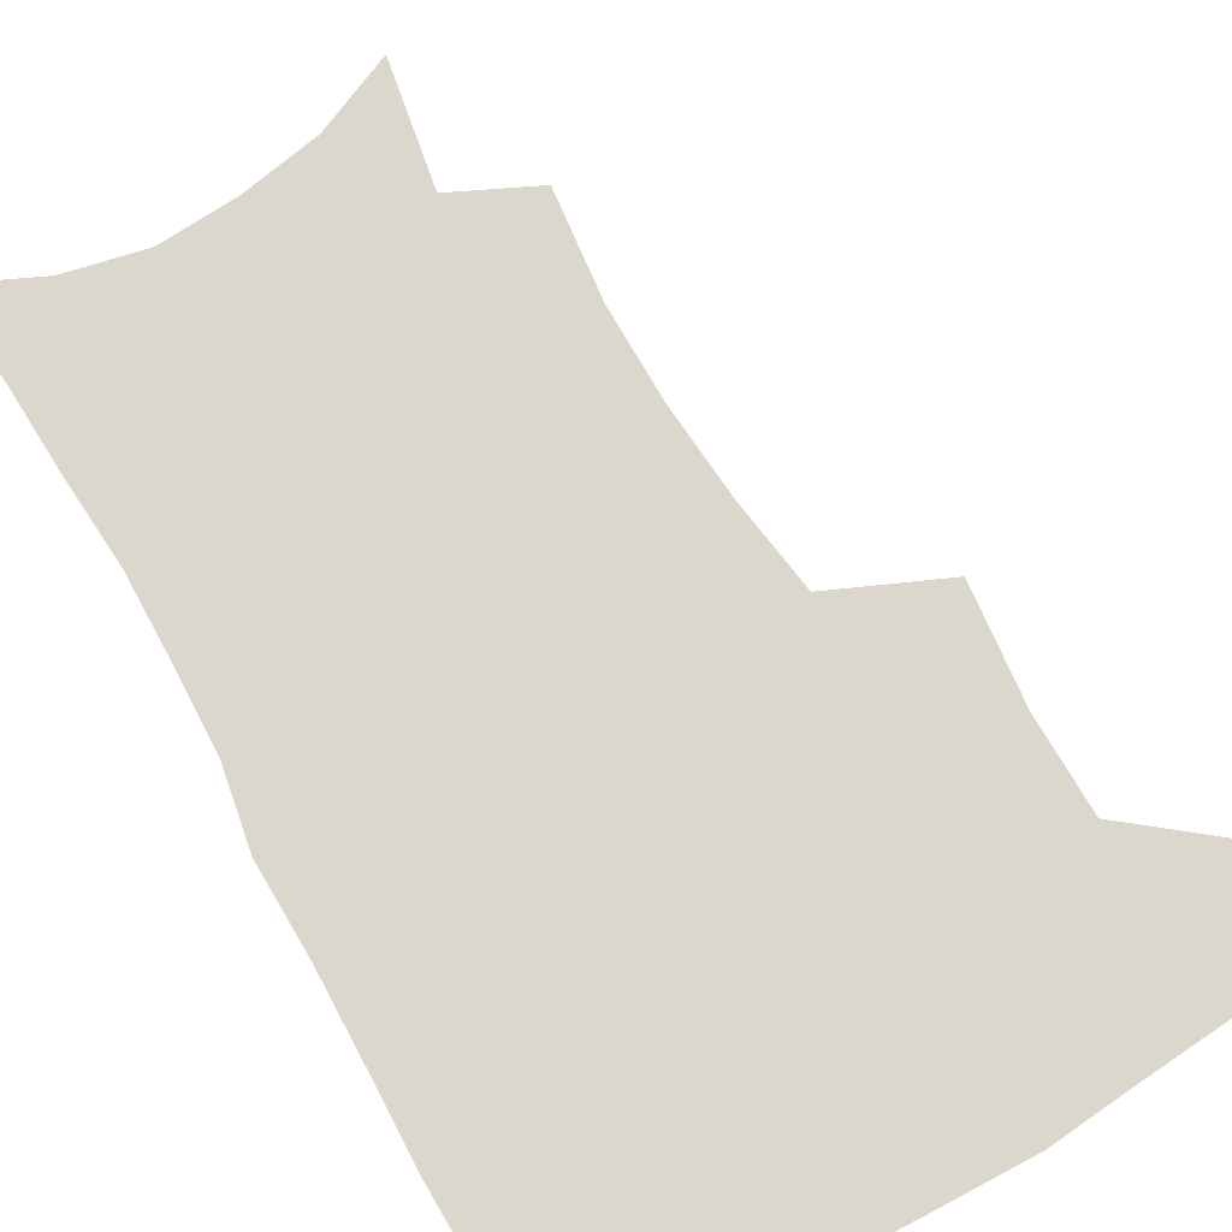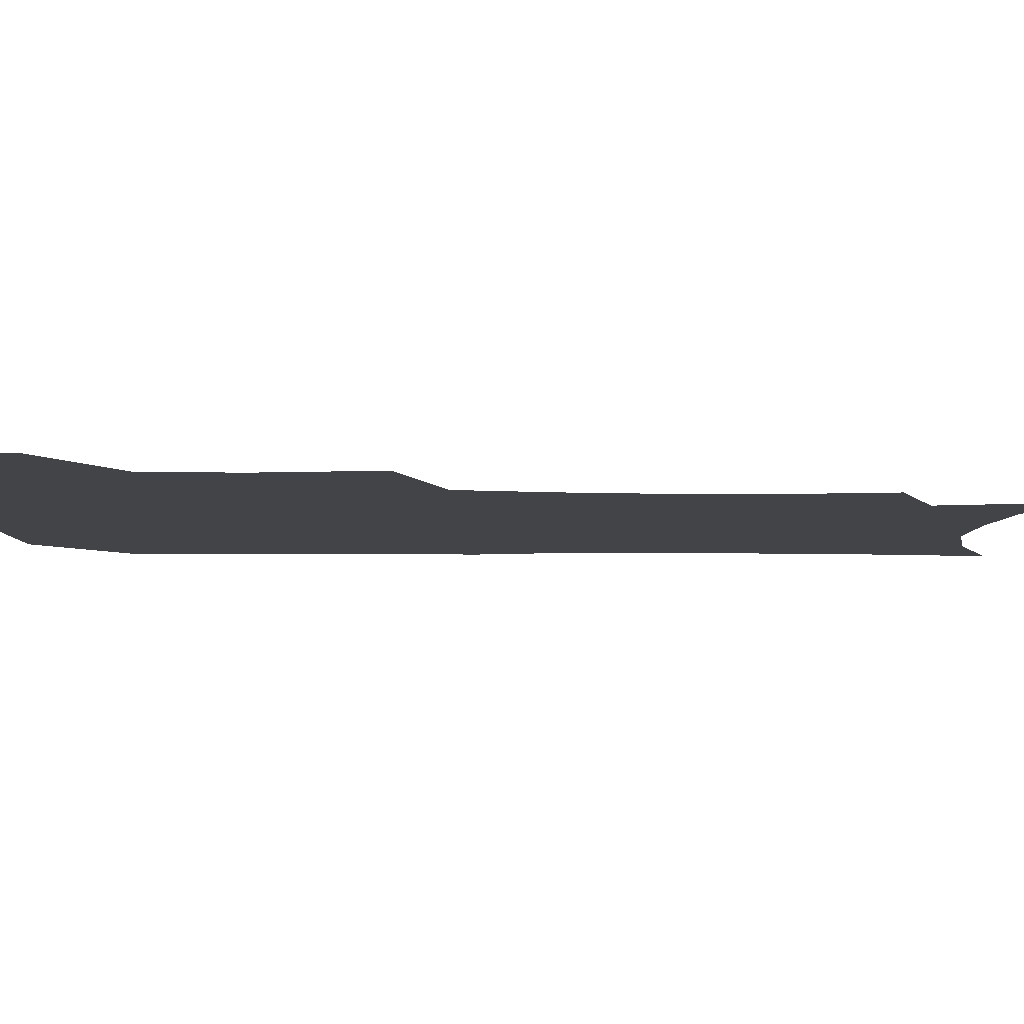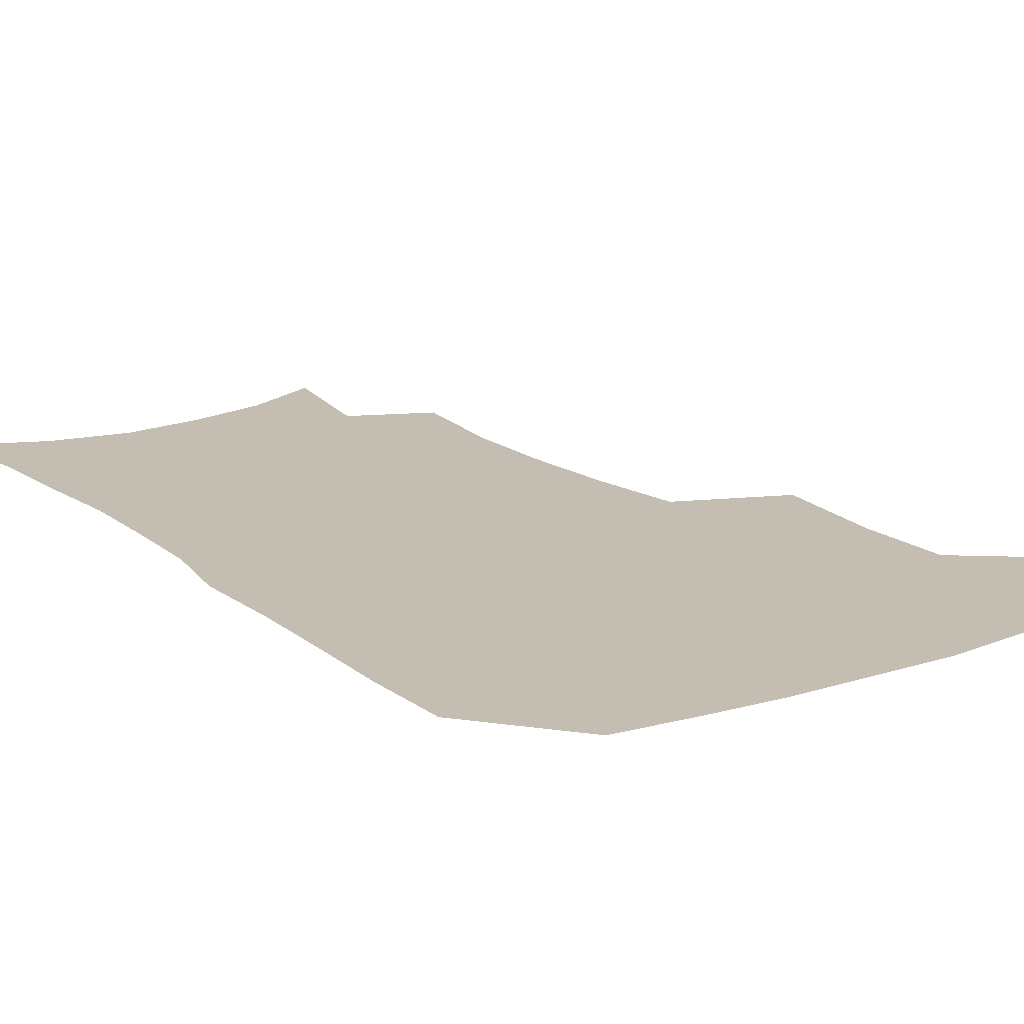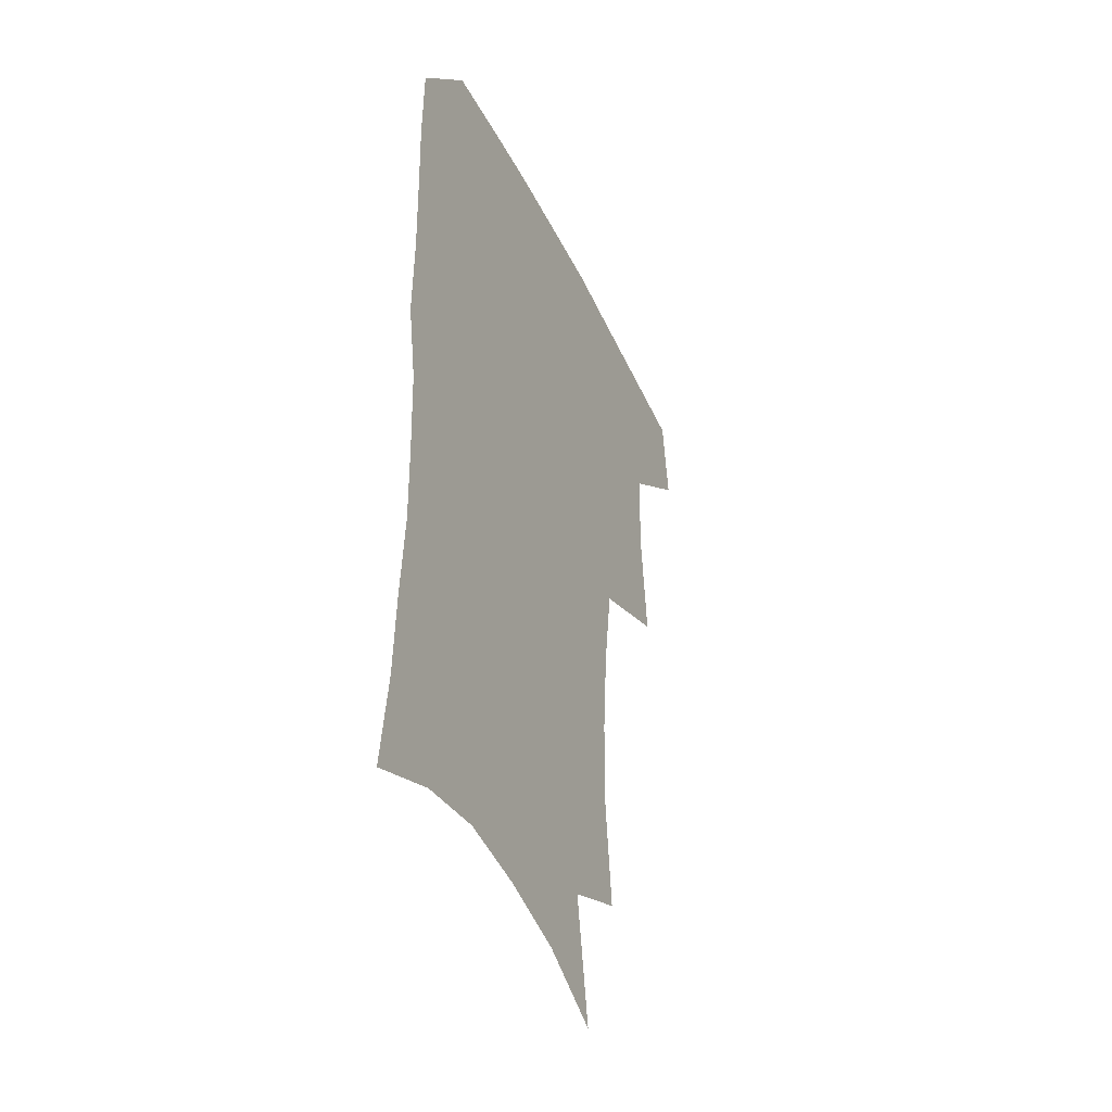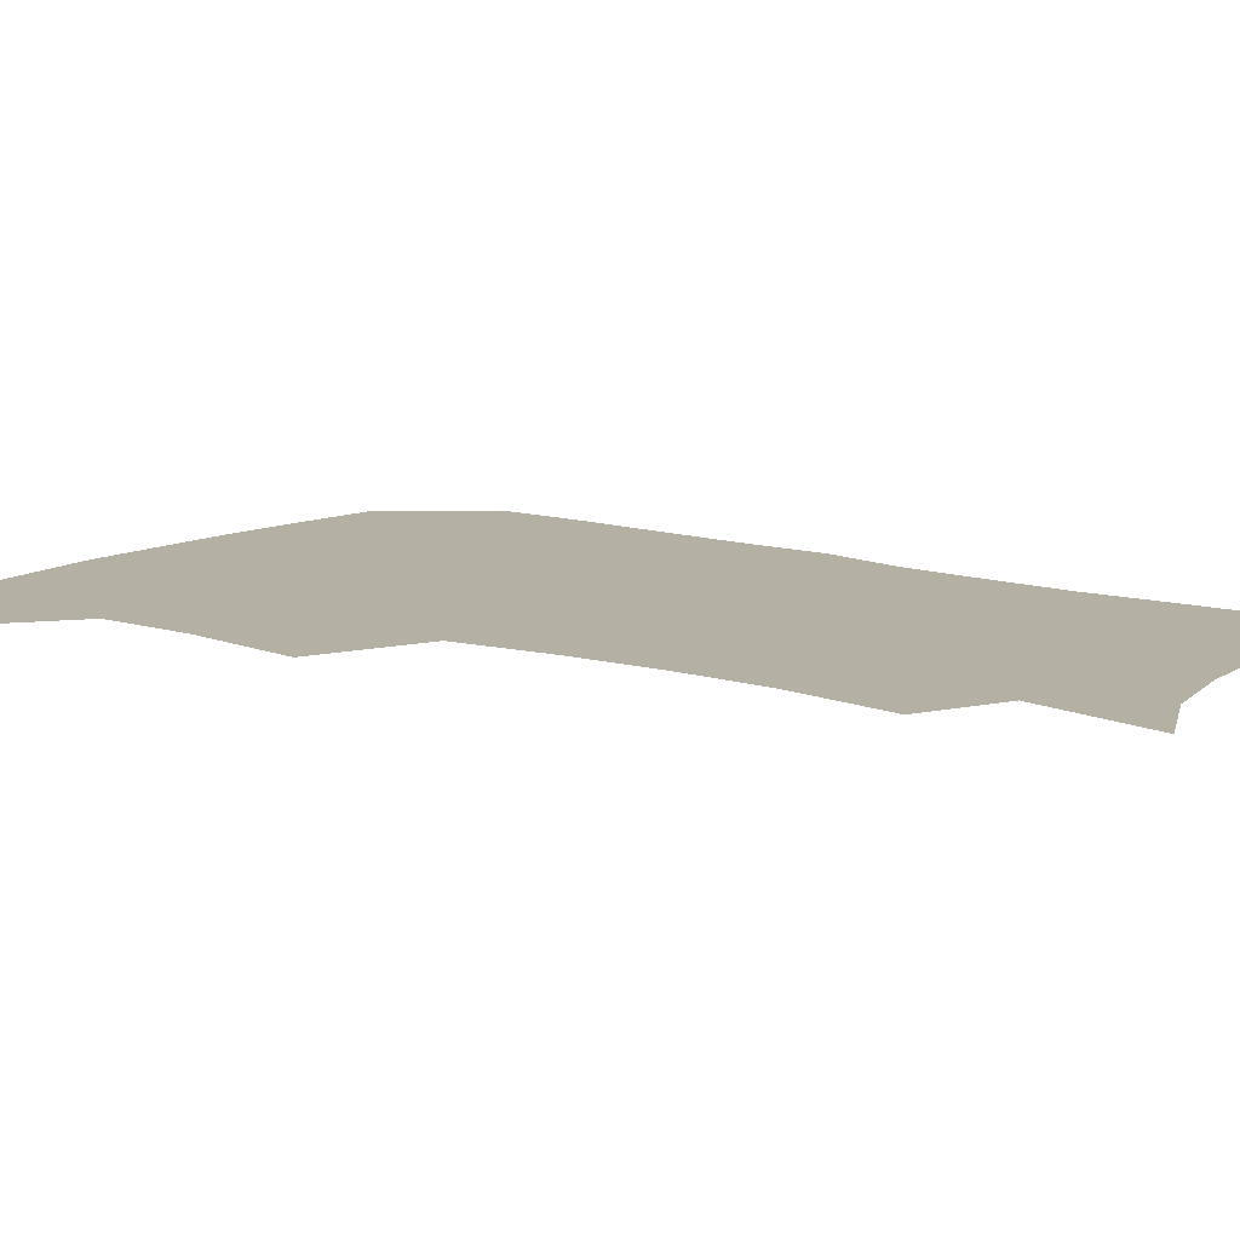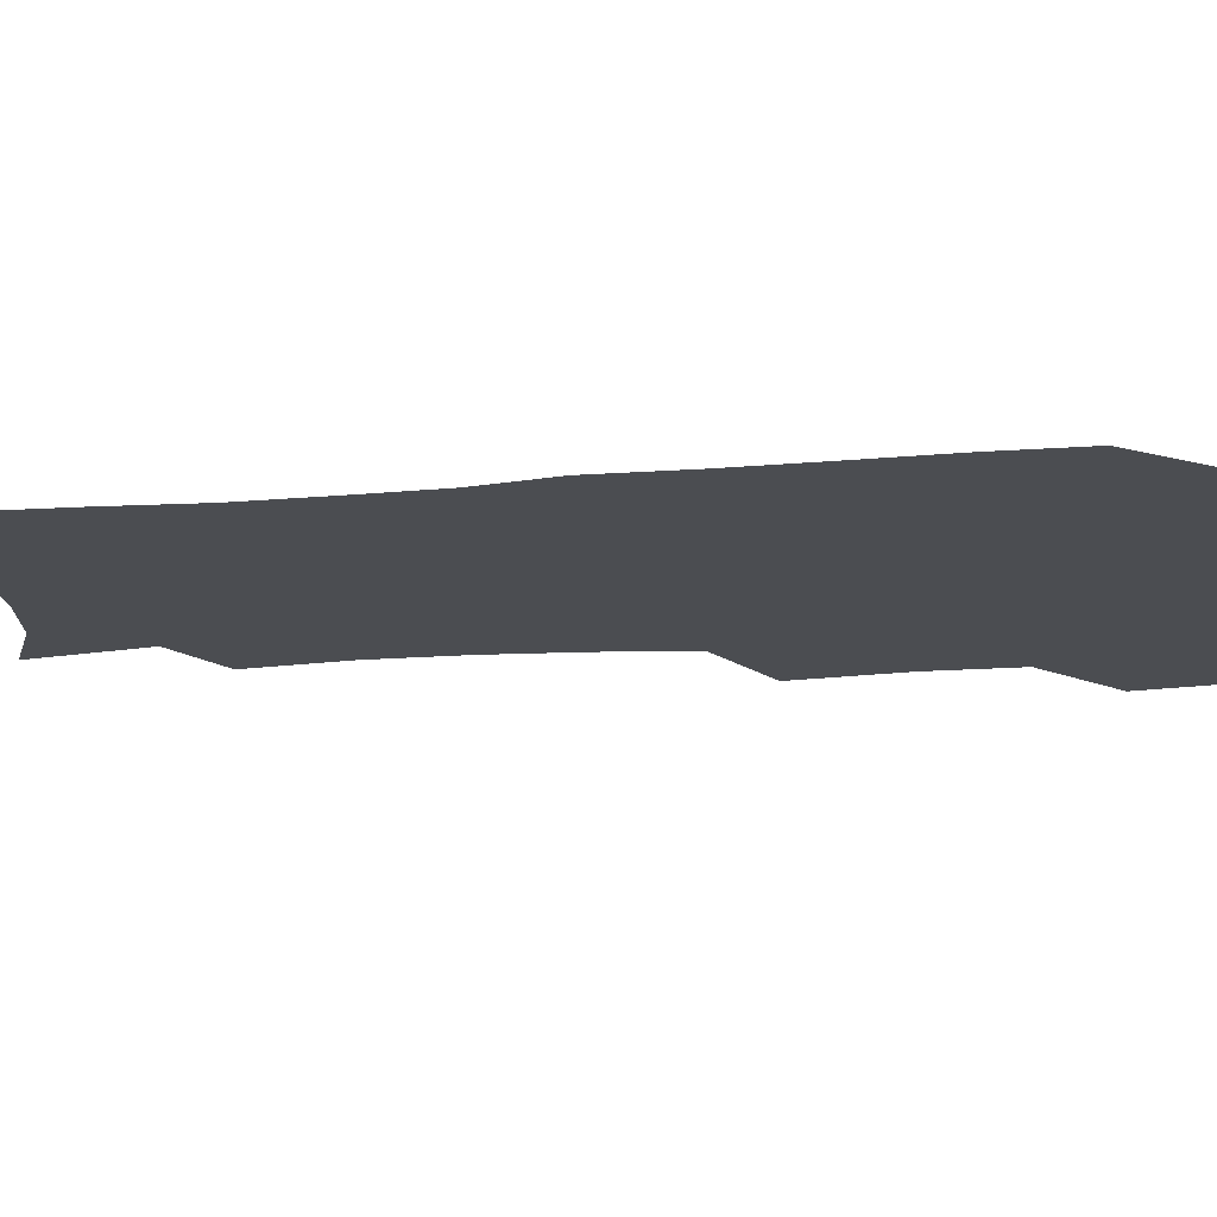
<metadata>
{"format":"obj","ext":"obj","renderer":"f3d","projection":"perspective","resolution":1024,"background":"white","views":[{"elev":73.0,"azim":150.8,"up":"+Z"},{"elev":-7.8,"azim":-90.8,"up":"+Z"},{"elev":17.2,"azim":145.9,"up":"+Z"},{"elev":-42.6,"azim":114.0,"up":"+Y"},{"elev":11.6,"azim":-52.1,"up":"+Z"},{"elev":-15.7,"azim":100.1,"up":"+Z"}]}
</metadata>
<code>
v 479.9 473 0
v 484.2 505.8 0
v 510.8 370.9 0
v 515.1 412.3 0
v 514.6 446 0
v 517.3 479.4 0
v 514.6 508.5 0
v 552.9 214.3 0
v 557.2 253.4 0
v 556.9 287.6 0
v 554.2 321.5 0
v 549.4 354.3 0
v 547.7 389.6 0
v 547.6 422.4 0
v 547.8 453.3 0
v 547.1 481.8 0
v 544 510.9 0
v 574.4 155.4 0
v 582.1 200.8 0
v 585 240.5 0
v 584 272.1 0
v 583.3 306.6 0
v 581 337.7 0
v 577.6 365.9 0
v 577.3 398.9 0
v 577.3 429 0
v 577.2 456.9 0
v 575.9 483.5 0
v 572.6 513.6 0
v 602.4 168.4 0
v 609 216.7 0
v 608.9 249 0
v 607.9 280.2 0
v 606.8 312.5 0
v 605.3 343.4 0
v 604.1 372.2 0
v 603.4 401 0
v 603.6 430.6 0
v 603.7 457.9 0
v 603.4 484.5 0
v 602.3 513 0
v 630.9 174.2 0
v 632.5 217.9 0
v 632 252.8 0
v 631.1 284.3 0
v 630.4 312.9 0
v 629.3 343.3 0
v 629 374.5 0
v 629 403.2 0
v 629.3 431.7 0
v 630 458.3 0
v 630.9 484.1 0
v 630.9 512.2 0
v 659.5 176.5 0
v 656.6 217.4 0
v 656.2 248 0
v 654.9 280.2 0
v 653.5 314.9 0
v 653 344.8 0
v 654.1 371.6 0
v 654.4 400.7 0
v 654.3 430.5 0
v 655.4 457.1 0
v 657.3 483 0
v 659.6 509.7 0
v 687.7 170.7 0
v 682.8 209.2 0
v 681 241.8 0
v 678.4 276.6 0
v 679.4 305.4 0
v 678.9 336.5 0
v 679.4 366.2 0
v 681 394.6 0
v 682.9 422.8 0
v 683.3 452 0
v 683.1 481 0
v 686.8 506.6 0
v 691 541 0
v 718 157.1 0
v 713.5 192.8 0
v 712 223.9 0
v 709.5 257.5 0
v 709.8 287.8 0
v 710.7 318.4 0
v 715.4 345.9 0
v 714.6 378.8 0
v 715.1 410.3 0
v 715.9 441.2 0
v 715.2 472.3 0
f 5 6 1
f 1 6 2
f 6 7 2
f 12 13 3
f 3 13 4
f 13 14 4
f 4 14 5
f 14 15 5
f 5 15 6
f 15 16 6
f 6 16 7
f 16 17 7
f 19 20 8
f 8 20 9
f 20 21 9
f 9 21 10
f 21 22 10
f 10 22 11
f 22 23 11
f 11 23 12
f 23 24 12
f 12 24 13
f 24 25 13
f 13 25 14
f 25 26 14
f 14 26 15
f 26 27 15
f 15 27 16
f 27 28 16
f 16 28 17
f 28 29 17
f 18 30 19
f 30 31 19
f 19 31 20
f 31 32 20
f 20 32 21
f 32 33 21
f 21 33 22
f 33 34 22
f 22 34 23
f 34 35 23
f 23 35 24
f 35 36 24
f 24 36 25
f 36 37 25
f 25 37 26
f 37 38 26
f 26 38 27
f 38 39 27
f 27 39 28
f 39 40 28
f 28 40 29
f 40 41 29
f 30 42 31
f 42 43 31
f 31 43 32
f 43 44 32
f 32 44 33
f 44 45 33
f 33 45 34
f 45 46 34
f 34 46 35
f 46 47 35
f 35 47 36
f 47 48 36
f 36 48 37
f 48 49 37
f 37 49 38
f 49 50 38
f 38 50 39
f 50 51 39
f 39 51 40
f 51 52 40
f 40 52 41
f 52 53 41
f 42 54 43
f 54 55 43
f 43 55 44
f 55 56 44
f 44 56 45
f 56 57 45
f 45 57 46
f 57 58 46
f 46 58 47
f 58 59 47
f 47 59 48
f 59 60 48
f 48 60 49
f 60 61 49
f 49 61 50
f 61 62 50
f 50 62 51
f 62 63 51
f 51 63 52
f 63 64 52
f 52 64 53
f 64 65 53
f 54 66 55
f 66 67 55
f 55 67 56
f 67 68 56
f 56 68 57
f 68 69 57
f 57 69 58
f 69 70 58
f 58 70 59
f 70 71 59
f 59 71 60
f 71 72 60
f 60 72 61
f 72 73 61
f 61 73 62
f 73 74 62
f 62 74 63
f 74 75 63
f 63 75 64
f 75 76 64
f 64 76 65
f 76 77 65
f 66 79 67
f 79 80 67
f 67 80 68
f 80 81 68
f 68 81 69
f 81 82 69
f 69 82 70
f 82 83 70
f 70 83 71
f 83 84 71
f 71 84 72
f 84 85 72
f 72 85 73
f 85 86 73
f 73 86 74
f 86 87 74
f 74 87 75
f 87 88 75
f 75 88 76
f 88 89 76
f 76 89 77

</code>
